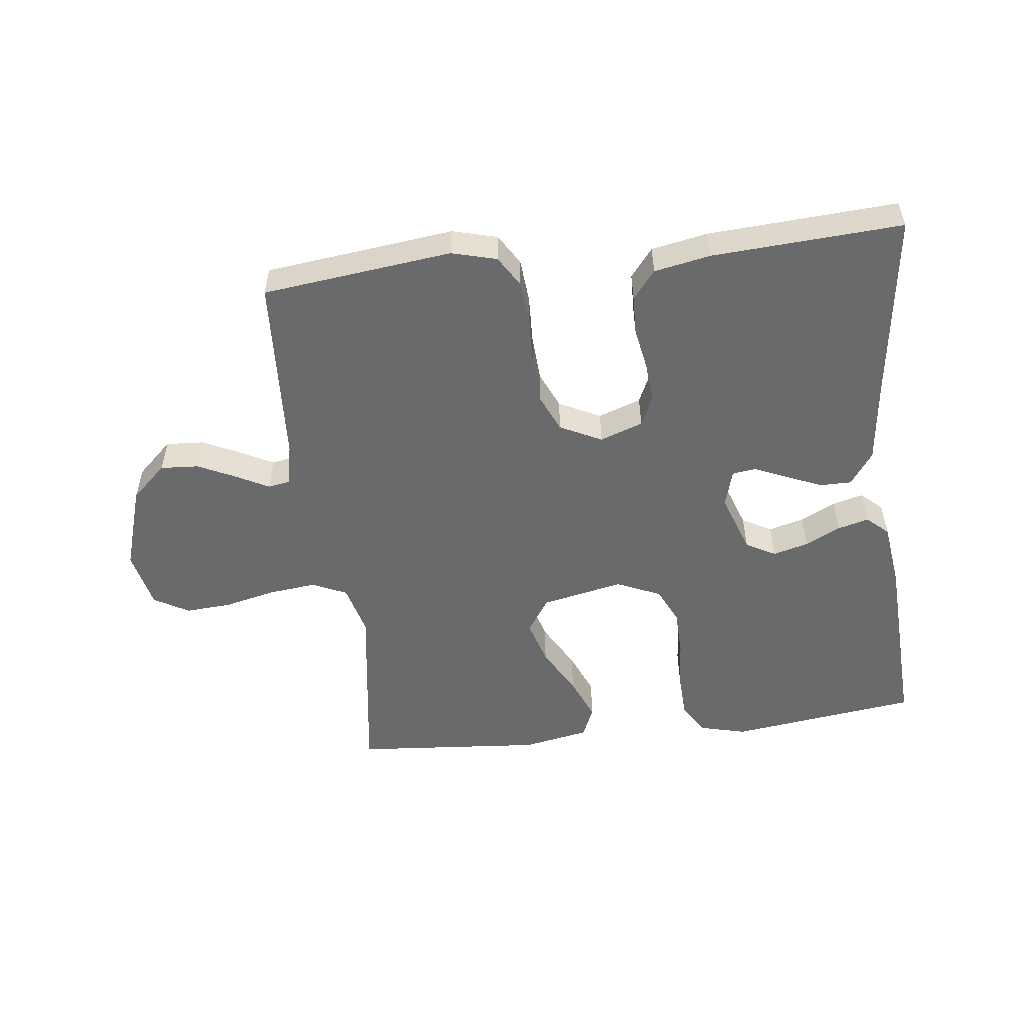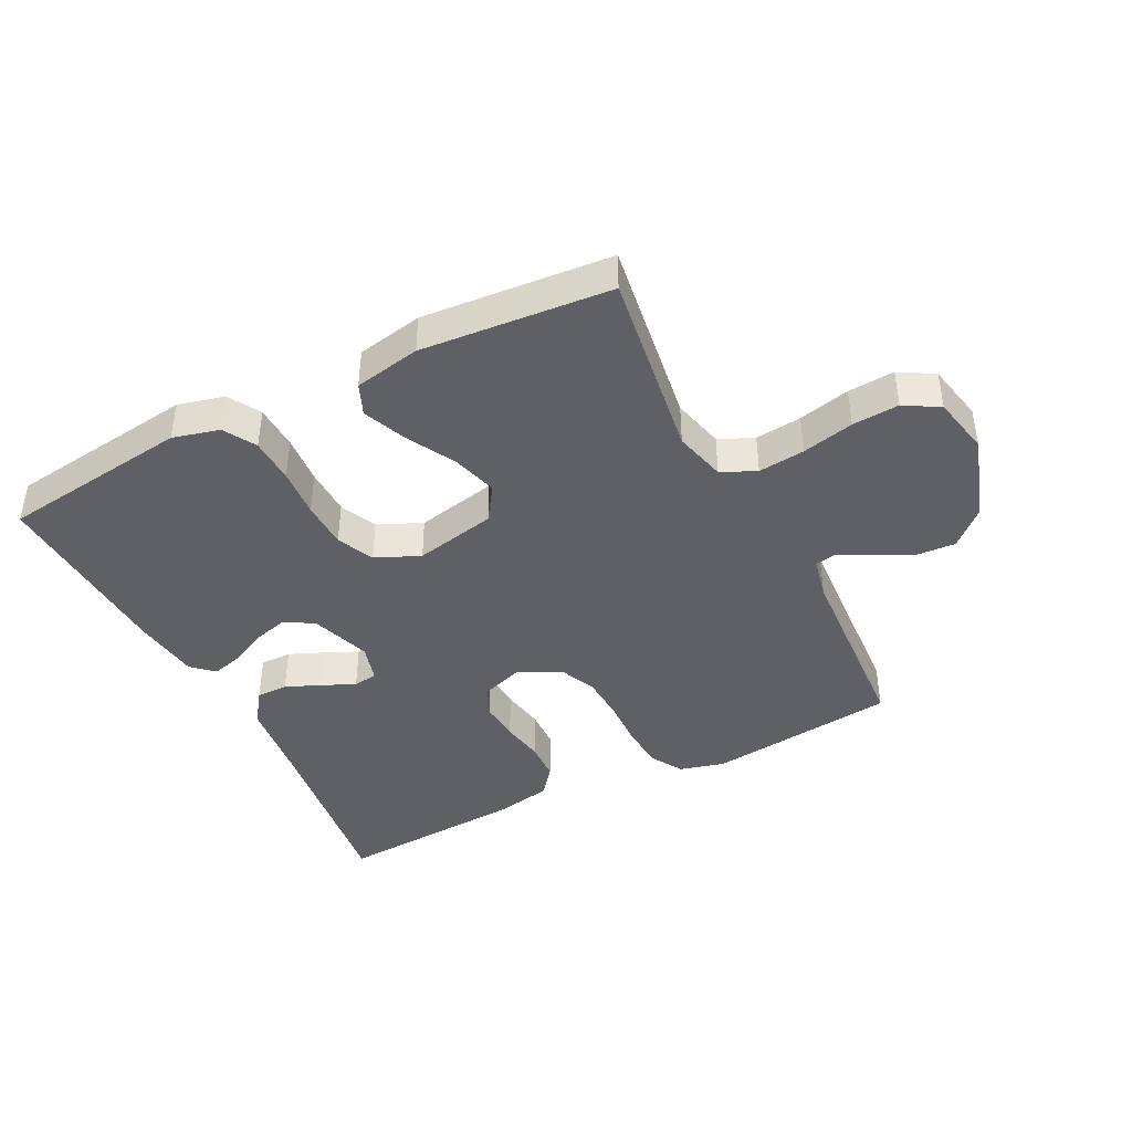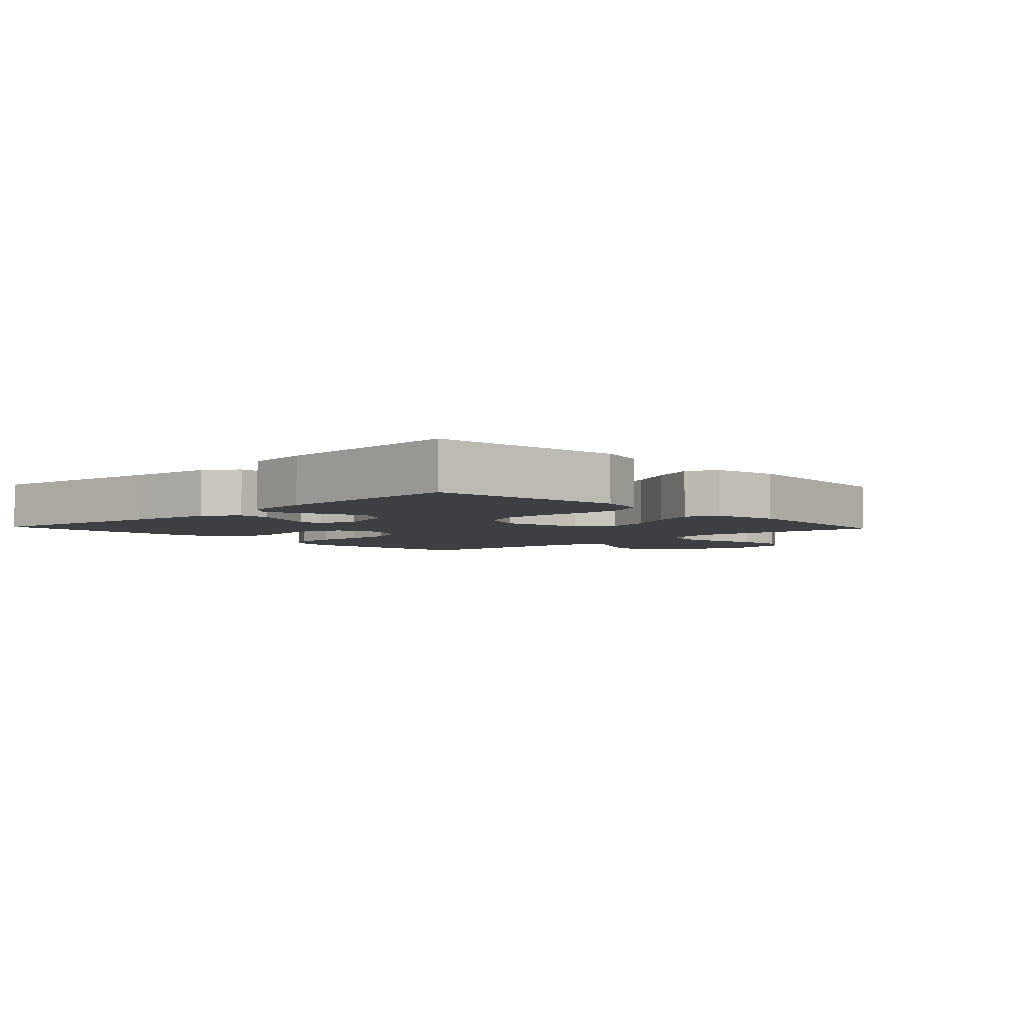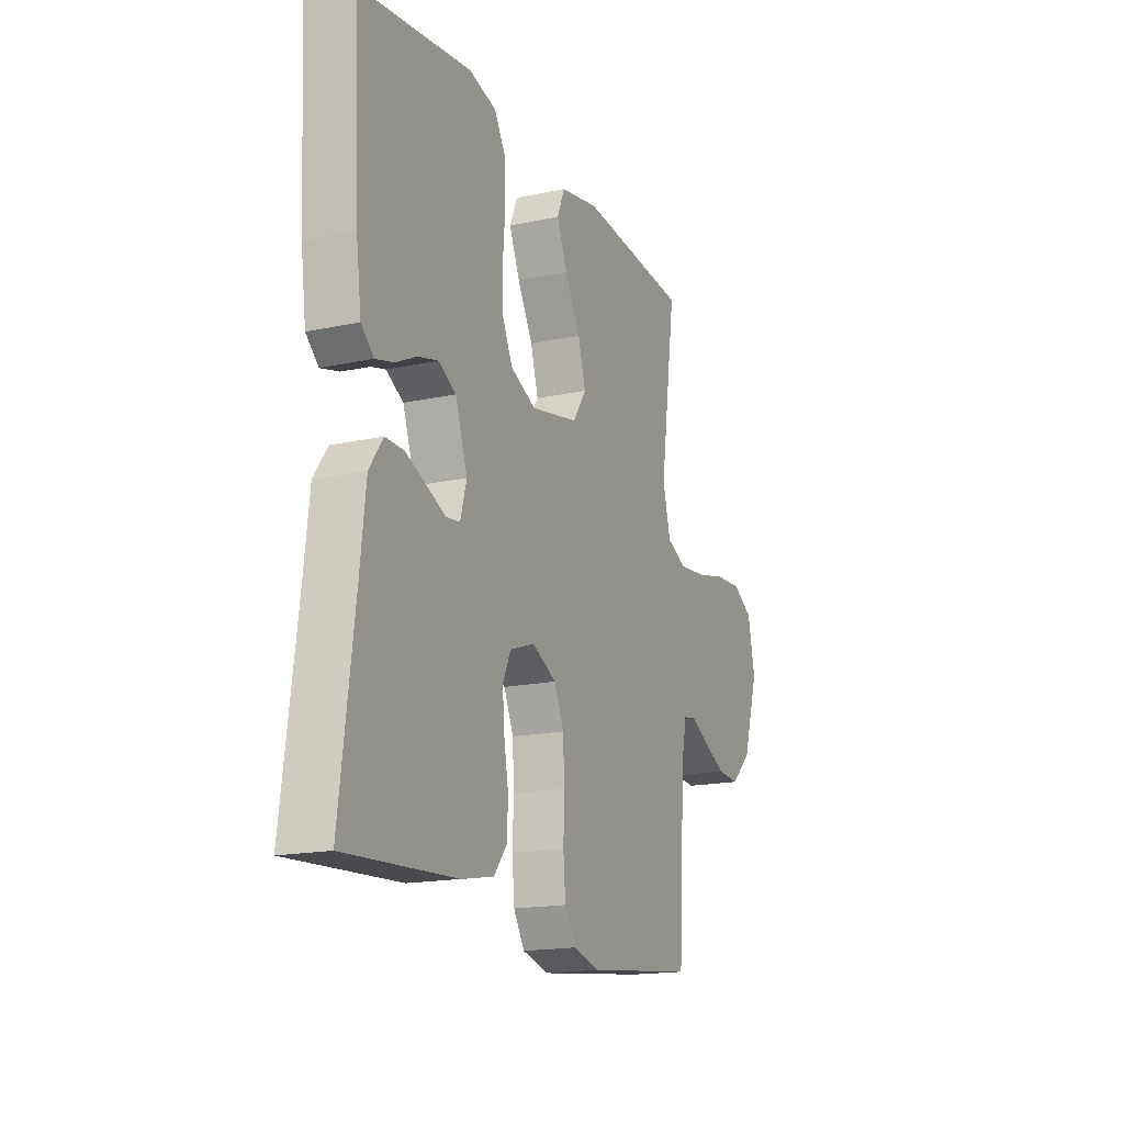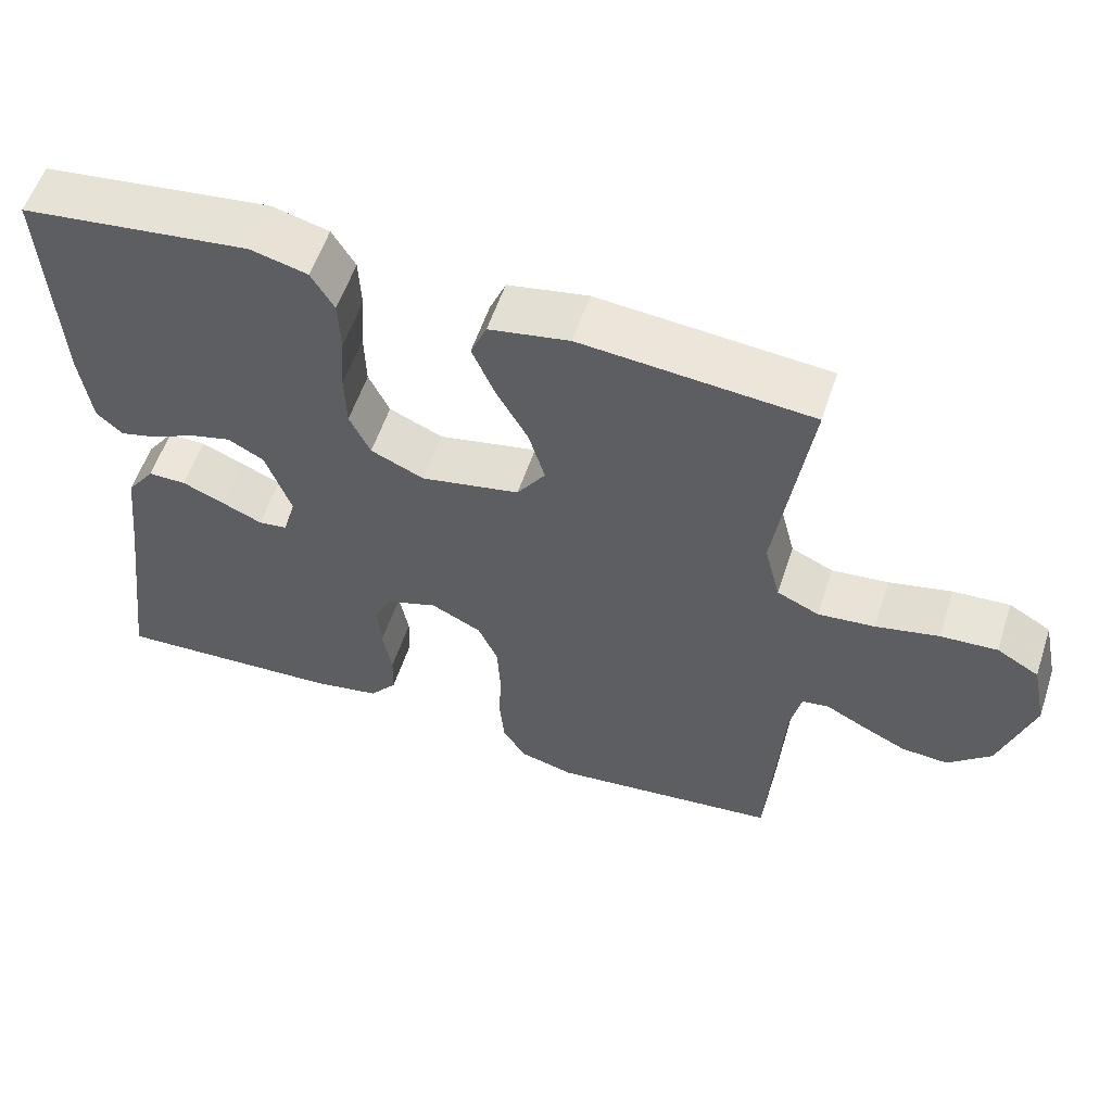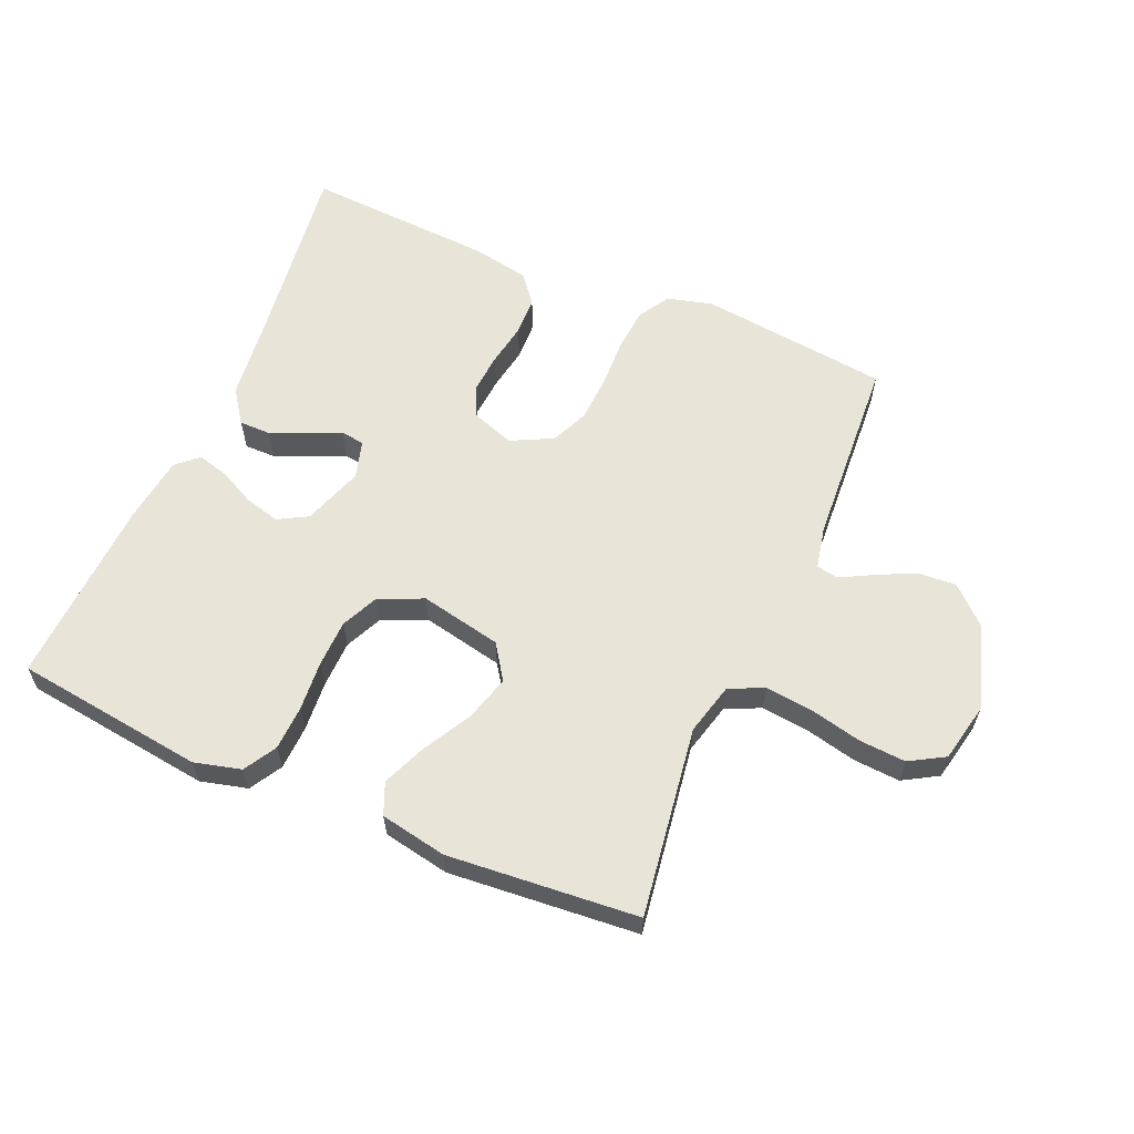
<metadata>
{"format":"obj","ext":"obj","renderer":"f3d","projection":"perspective","resolution":1024,"background":"white","views":[{"elev":-52.9,"azim":-173.1,"up":"+Y"},{"elev":-42.4,"azim":26.8,"up":"+Y"},{"elev":-4.2,"azim":-46.7,"up":"+Y"},{"elev":-17.0,"azim":-66.5,"up":"+Z"},{"elev":57.1,"azim":18.3,"up":"+Z"},{"elev":60.7,"azim":23.2,"up":"+Y"}]}
</metadata>
<code>
v -0.5 0.07 0.5
v -0.2 0.07 0.539
v -0.126 0.07 0.52
v -0.096 0.07 0.469
v -0.093 0.07 0.398
v -0.099 0.07 0.32
v -0.097 0.07 0.245
v -0.07 0.07 0.187
v 0 0.07 0.156
v 0.129 0.07 0.183
v 0.166 0.07 0.238
v 0.145 0.07 0.31
v 0.103 0.07 0.386
v 0.074 0.07 0.455
v 0.095 0.07 0.505
v 0.2 0.07 0.525
v 0.5 0.07 0.5
v 0.457 0.07 0.2
v 0.478 0.07 0.118
v 0.533 0.07 0.093
v 0.607 0.07 0.101
v 0.689 0.07 0.12
v 0.763 0.07 0.125
v 0.818 0.07 0.093
v 0.838 0.07 0
v 0.795 0.07 -0.135
v 0.739 0.07 -0.187
v 0.678 0.07 -0.183
v 0.618 0.07 -0.154
v 0.567 0.07 -0.127
v 0.532 0.07 -0.133
v 0.518 0.07 -0.2
v 0.5 0.07 -0.5
v 0.2 0.07 -0.535
v 0.129 0.07 -0.516
v 0.099 0.07 -0.467
v 0.093 0.07 -0.398
v 0.096 0.07 -0.321
v 0.092 0.07 -0.248
v 0.066 0.07 -0.189
v 0 0.07 -0.156
v -0.068 0.07 -0.18
v -0.09 0.07 -0.228
v -0.085 0.07 -0.291
v -0.073 0.07 -0.359
v -0.075 0.07 -0.42
v -0.111 0.07 -0.465
v -0.2 0.07 -0.482
v -0.5 0.07 -0.5
v -0.461 0.07 -0.2
v -0.446 0.07 -0.07
v -0.409 0.07 -0.018
v -0.359 0.07 -0.018
v -0.303 0.07 -0.042
v -0.251 0.07 -0.065
v -0.213 0.07 -0.06
v -0.196 0.07 0
v -0.229 0.07 0.095
v -0.276 0.07 0.121
v -0.332 0.07 0.106
v -0.388 0.07 0.078
v -0.437 0.07 0.065
v -0.471 0.07 0.096
v -0.485 0.07 0.2
v -0.5 0 0.5
v -0.2 0 0.539
v -0.126 0 0.52
v -0.096 0 0.469
v -0.093 0 0.398
v -0.099 0 0.32
v -0.097 0 0.245
v -0.07 0 0.187
v 0 0 0.156
v 0.129 0 0.183
v 0.166 0 0.238
v 0.145 0 0.31
v 0.103 0 0.386
v 0.074 0 0.455
v 0.095 0 0.505
v 0.2 0 0.525
v 0.5 0 0.5
v 0.457 0 0.2
v 0.478 0 0.118
v 0.533 0 0.093
v 0.607 0 0.101
v 0.689 0 0.12
v 0.763 0 0.125
v 0.818 0 0.093
v 0.838 0 0
v 0.795 0 -0.135
v 0.739 0 -0.187
v 0.678 0 -0.183
v 0.618 0 -0.154
v 0.567 0 -0.127
v 0.532 0 -0.133
v 0.518 0 -0.2
v 0.5 0 -0.5
v 0.2 0 -0.535
v 0.129 0 -0.516
v 0.099 0 -0.467
v 0.093 0 -0.398
v 0.096 0 -0.321
v 0.092 0 -0.248
v 0.066 0 -0.189
v 0 0 -0.156
v -0.068 0 -0.18
v -0.09 0 -0.228
v -0.085 0 -0.291
v -0.073 0 -0.359
v -0.075 0 -0.42
v -0.111 0 -0.465
v -0.2 0 -0.482
v -0.5 0 -0.5
v -0.461 0 -0.2
v -0.446 0 -0.07
v -0.409 0 -0.018
v -0.359 0 -0.018
v -0.303 0 -0.042
v -0.251 0 -0.065
v -0.213 0 -0.06
v -0.196 0 0
v -0.229 0 0.095
v -0.276 0 0.121
v -0.332 0 0.106
v -0.388 0 0.078
v -0.437 0 0.065
v -0.471 0 0.096
v -0.485 0 0.2
f 4 5 6
f 3 4 6
f 2 3 6
f 1 2 6
f 64 1 6
f 63 64 6
f 62 63 6
f 61 62 6
f 60 61 6
f 59 60 6 7
f 58 59 7 8
f 57 58 8 9
f 56 57 9 10
f 53 54 55
f 52 53 55
f 51 52 55
f 50 51 55
f 50 55 56
f 49 50 56
f 48 49 56
f 47 48 56
f 46 47 56
f 45 46 56
f 44 45 56
f 43 44 56
f 42 43 56
f 41 42 56 10
f 36 37 38
f 35 36 38
f 34 35 38
f 33 34 38
f 32 33 38
f 31 32 38 39
f 28 29 30
f 27 28 30
f 26 27 30
f 25 26 30
f 24 25 30
f 23 24 30
f 22 23 30
f 21 22 30
f 20 21 30 31
f 31 39 40
f 20 31 40
f 19 20 40
f 16 17 18
f 15 16 18
f 14 15 18
f 13 14 18
f 12 13 18
f 11 12 18 19
f 19 40 41
f 11 19 41
f 10 11 41
f 70 69 68
f 70 68 67
f 70 67 66
f 70 66 65
f 70 65 128
f 70 128 127
f 70 127 126
f 70 126 125
f 70 125 124
f 71 70 124 123
f 72 71 123 122
f 73 72 122 121
f 74 73 121 120
f 119 118 117
f 119 117 116
f 119 116 115
f 119 115 114
f 120 119 114
f 120 114 113
f 120 113 112
f 120 112 111
f 120 111 110
f 120 110 109
f 120 109 108
f 120 108 107
f 120 107 106
f 74 120 106 105
f 102 101 100
f 102 100 99
f 102 99 98
f 102 98 97
f 102 97 96
f 103 102 96 95
f 94 93 92
f 94 92 91
f 94 91 90
f 94 90 89
f 94 89 88
f 94 88 87
f 94 87 86
f 94 86 85
f 95 94 85 84
f 104 103 95
f 104 95 84
f 104 84 83
f 82 81 80
f 82 80 79
f 82 79 78
f 82 78 77
f 82 77 76
f 83 82 76 75
f 105 104 83
f 105 83 75
f 105 75 74
f 1 65 66 2
f 2 66 67 3
f 3 67 68 4
f 4 68 69 5
f 5 69 70 6
f 6 70 71 7
f 7 71 72 8
f 8 72 73 9
f 9 73 74 10
f 10 74 75 11
f 11 75 76 12
f 12 76 77 13
f 13 77 78 14
f 14 78 79 15
f 15 79 80 16
f 16 80 81 17
f 17 81 82 18
f 18 82 83 19
f 19 83 84 20
f 20 84 85 21
f 21 85 86 22
f 22 86 87 23
f 23 87 88 24
f 24 88 89 25
f 25 89 90 26
f 26 90 91 27
f 27 91 92 28
f 28 92 93 29
f 29 93 94 30
f 30 94 95 31
f 31 95 96 32
f 32 96 97 33
f 33 97 98 34
f 34 98 99 35
f 35 99 100 36
f 36 100 101 37
f 37 101 102 38
f 38 102 103 39
f 39 103 104 40
f 40 104 105 41
f 41 105 106 42
f 42 106 107 43
f 43 107 108 44
f 44 108 109 45
f 45 109 110 46
f 46 110 111 47
f 47 111 112 48
f 48 112 113 49
f 49 113 114 50
f 50 114 115 51
f 51 115 116 52
f 52 116 117 53
f 53 117 118 54
f 54 118 119 55
f 55 119 120 56
f 56 120 121 57
f 57 121 122 58
f 58 122 123 59
f 59 123 124 60
f 60 124 125 61
f 61 125 126 62
f 62 126 127 63
f 63 127 128 64
f 64 128 65 1

</code>
